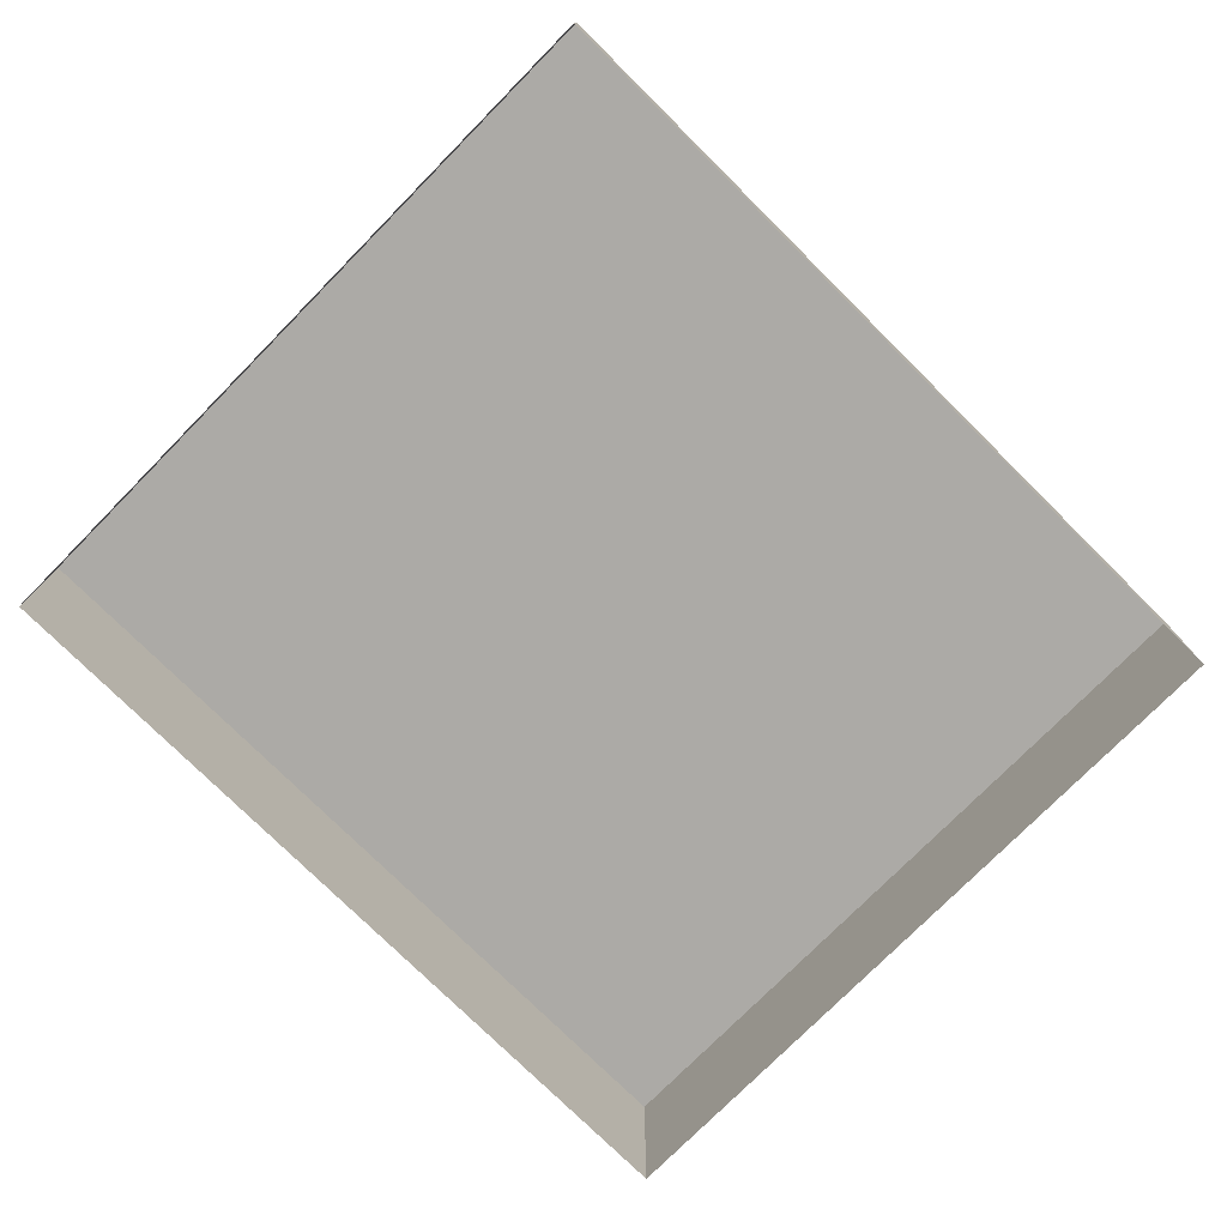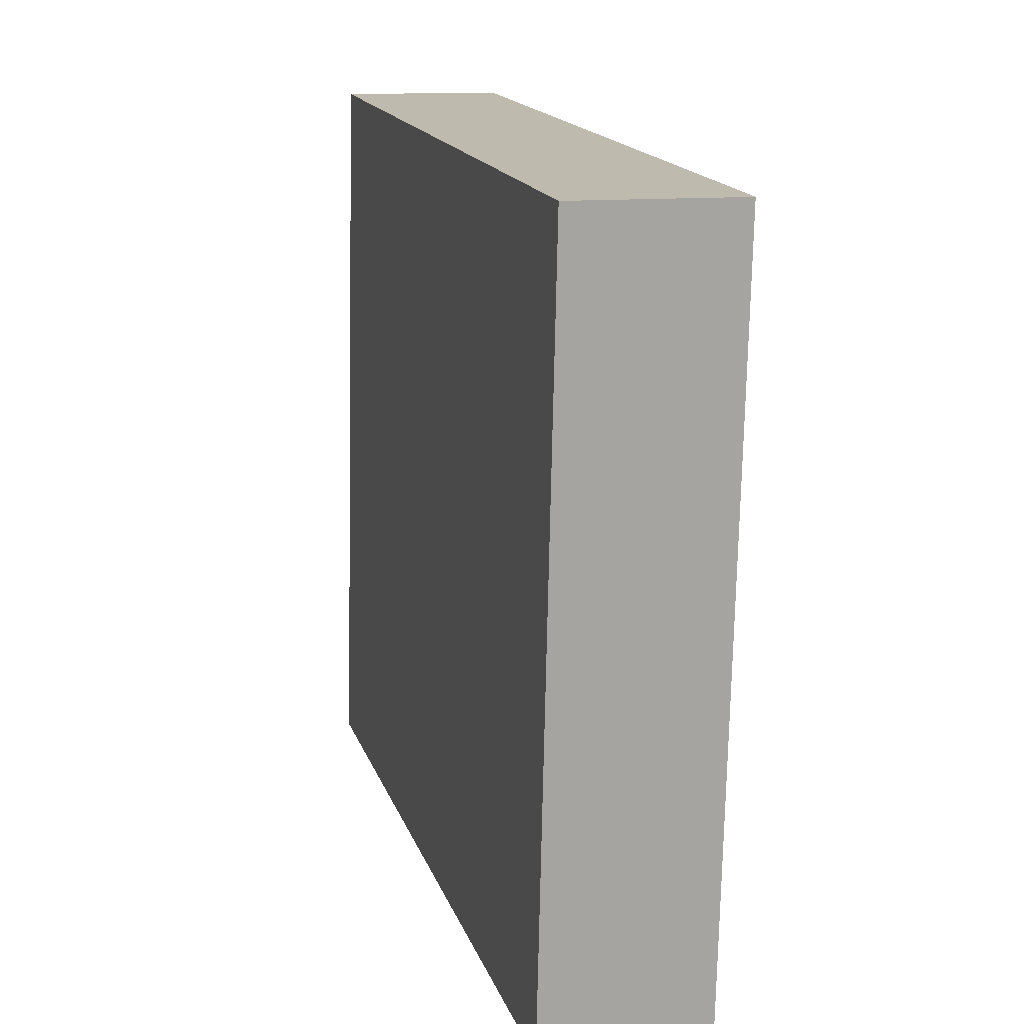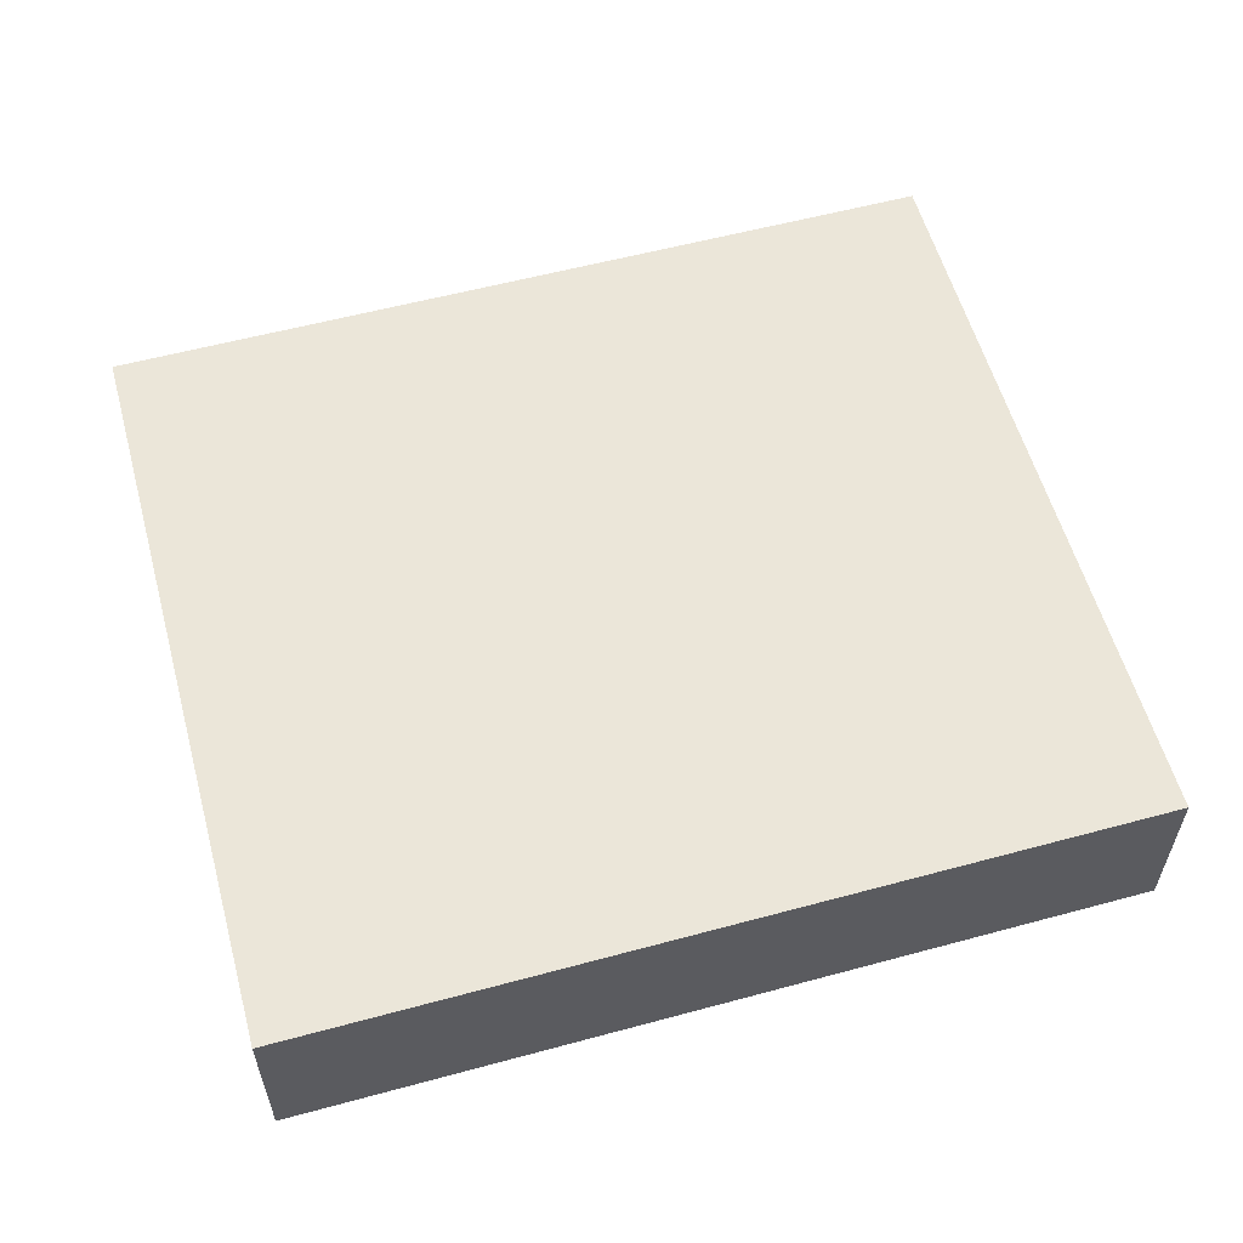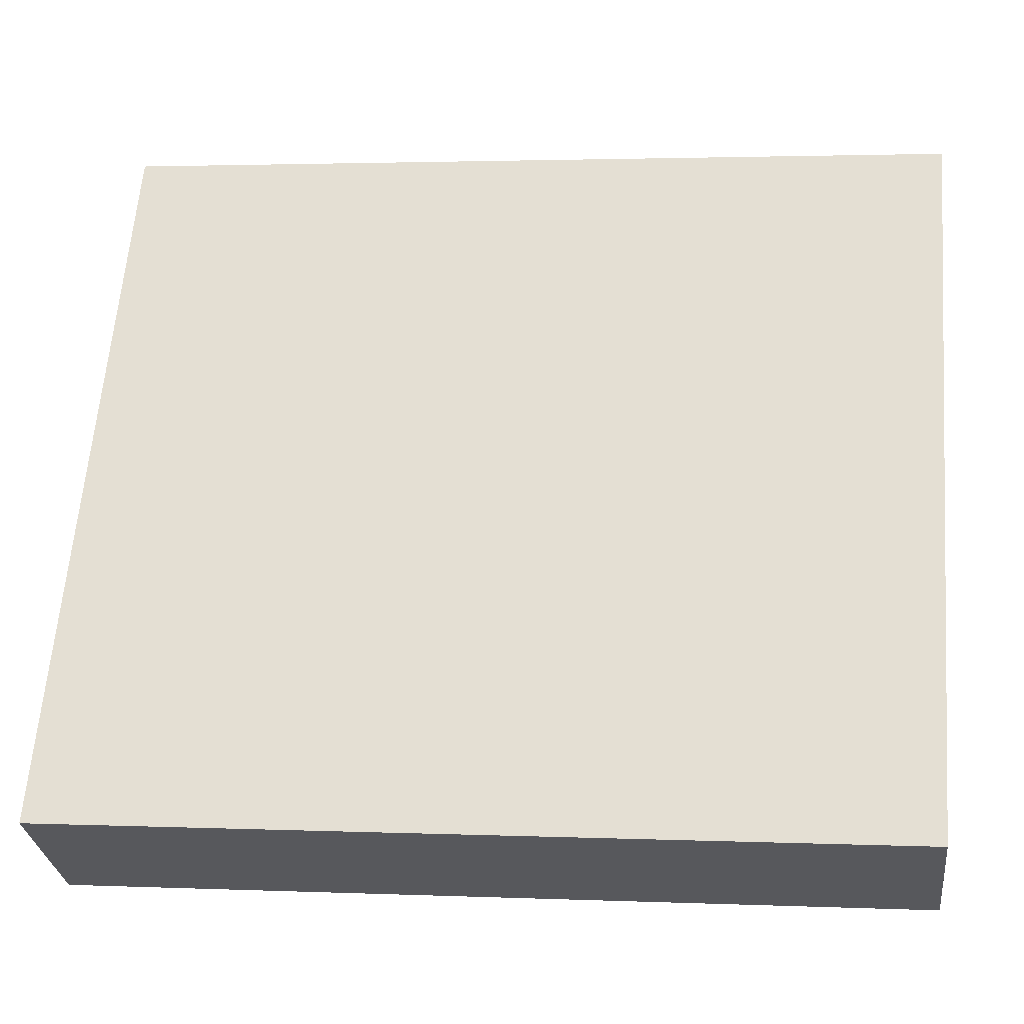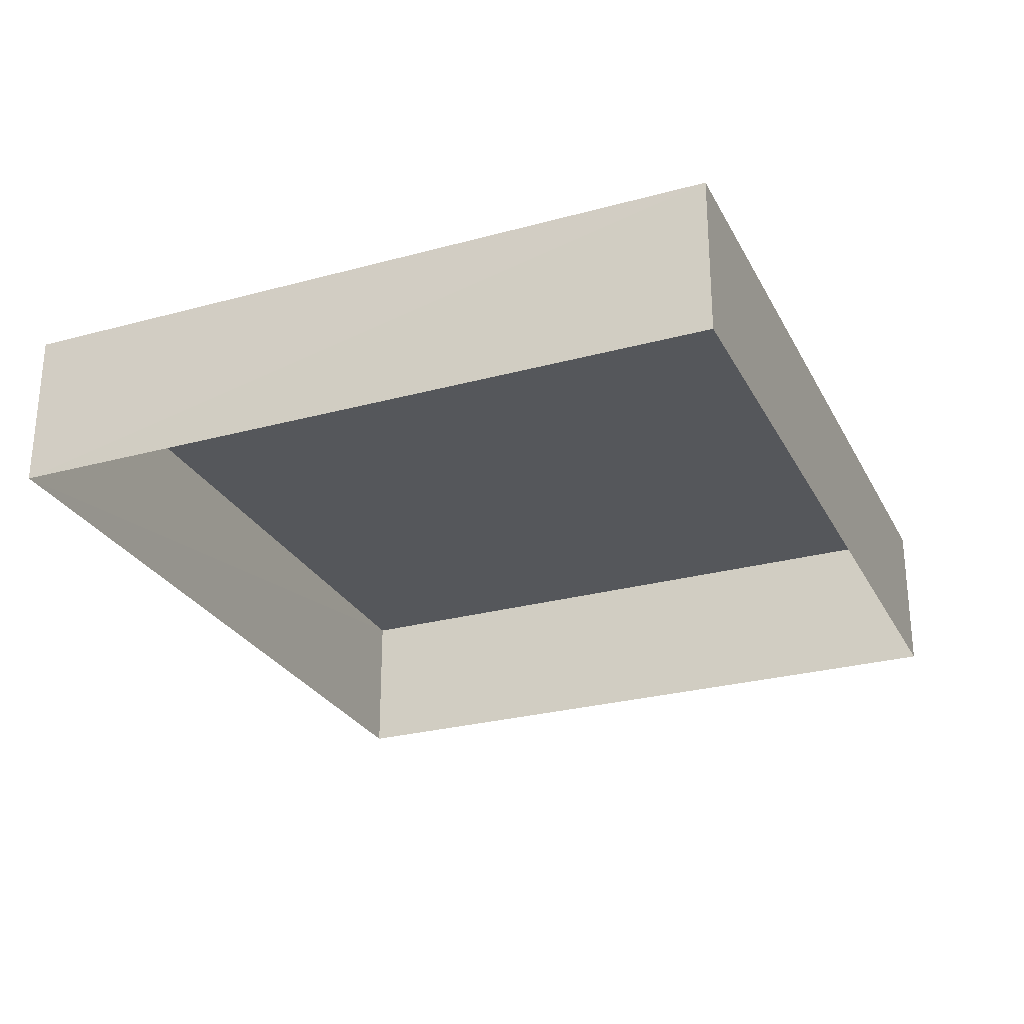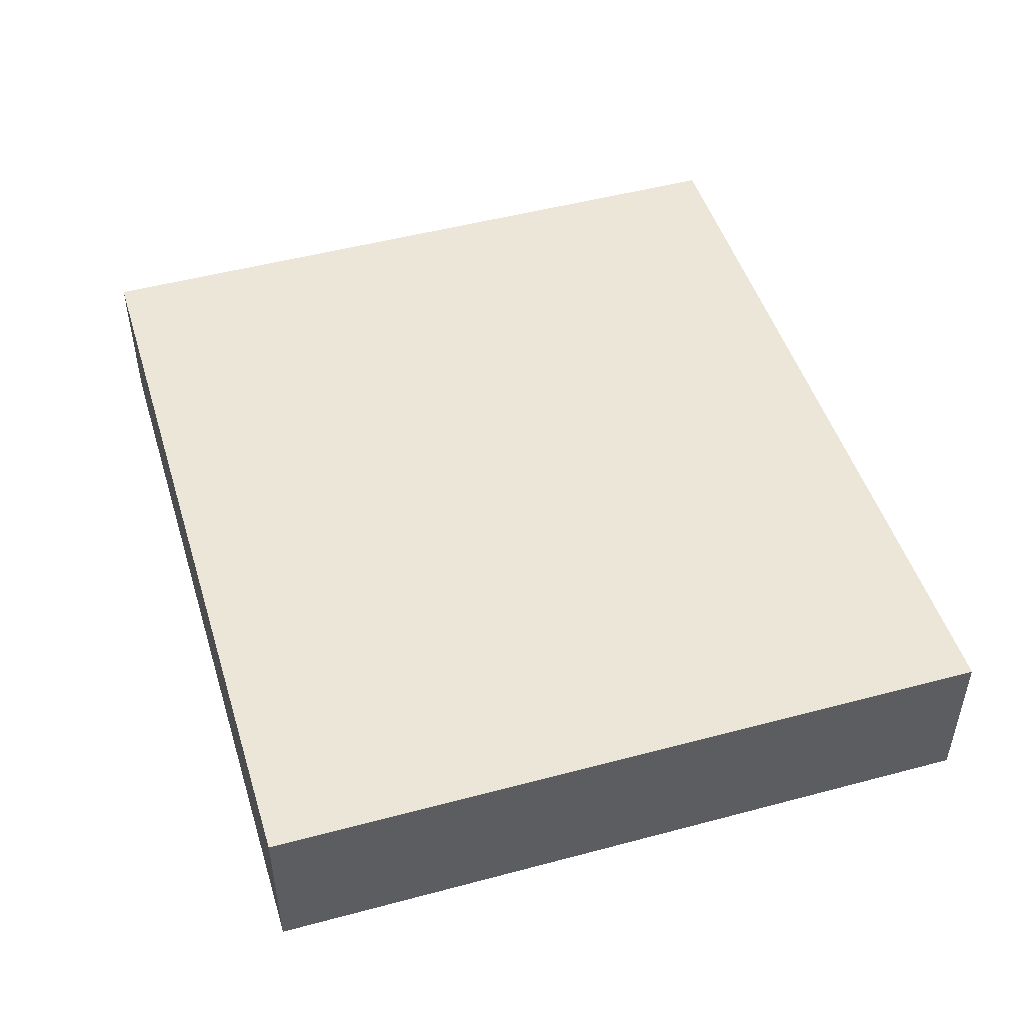
<metadata>
{"format":"obj","ext":"obj","renderer":"f3d","projection":"perspective","resolution":1024,"background":"white","views":[{"elev":-76.0,"azim":130.8,"up":"+Z"},{"elev":11.4,"azim":75.0,"up":"+Y"},{"elev":57.4,"azim":159.9,"up":"+Z"},{"elev":-29.1,"azim":7.2,"up":"+Y"},{"elev":-27.0,"azim":108.3,"up":"+Z"},{"elev":48.5,"azim":68.7,"up":"+Z"}]}
</metadata>
<code>
v -3.161e+05 4.051e+04 3.668
v -3.161e+05 4.051e+04 3.67
v -3.161e+05 4.051e+04 3.667
v -3.161e+05 4.051e+04 3.665
v -3.161e+05 4.051e+04 4.856
v -3.161e+05 4.051e+04 4.853
v -3.161e+05 4.051e+04 4.855
v -3.161e+05 4.051e+04 4.858
f 1 2 3
f 4 1 3
f 5 6 7
f 8 5 7
f 8 3 2
f 8 7 3
f 8 2 1
f 5 8 1
f 5 1 4
f 6 5 4
f 7 4 3
f 7 6 4

</code>
